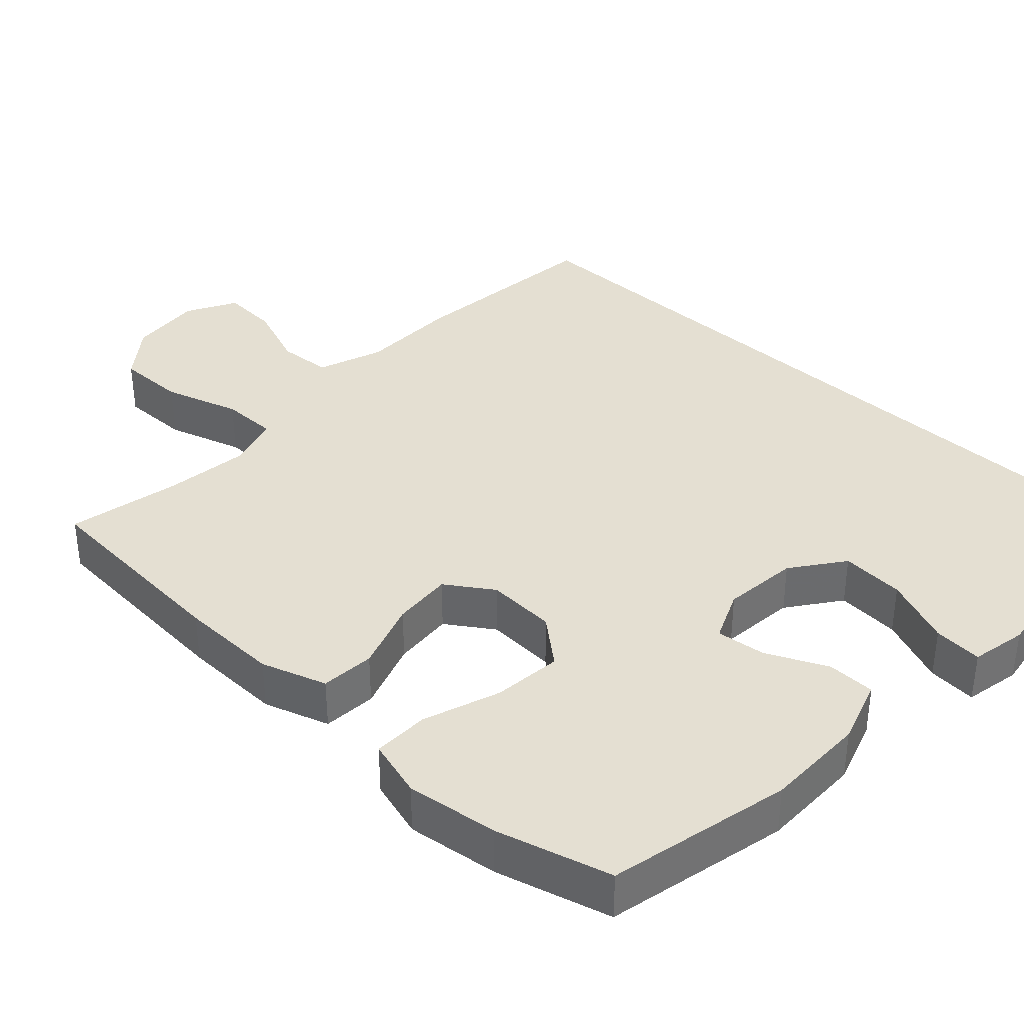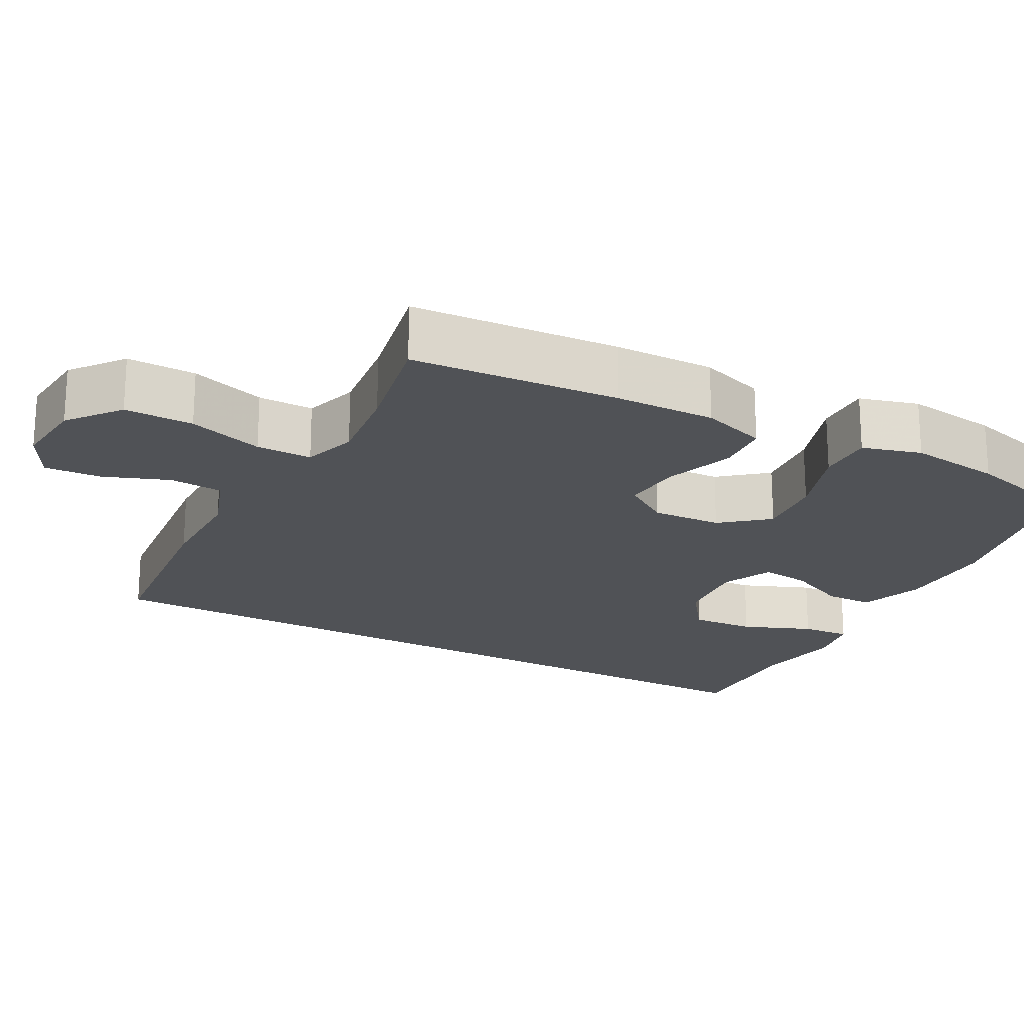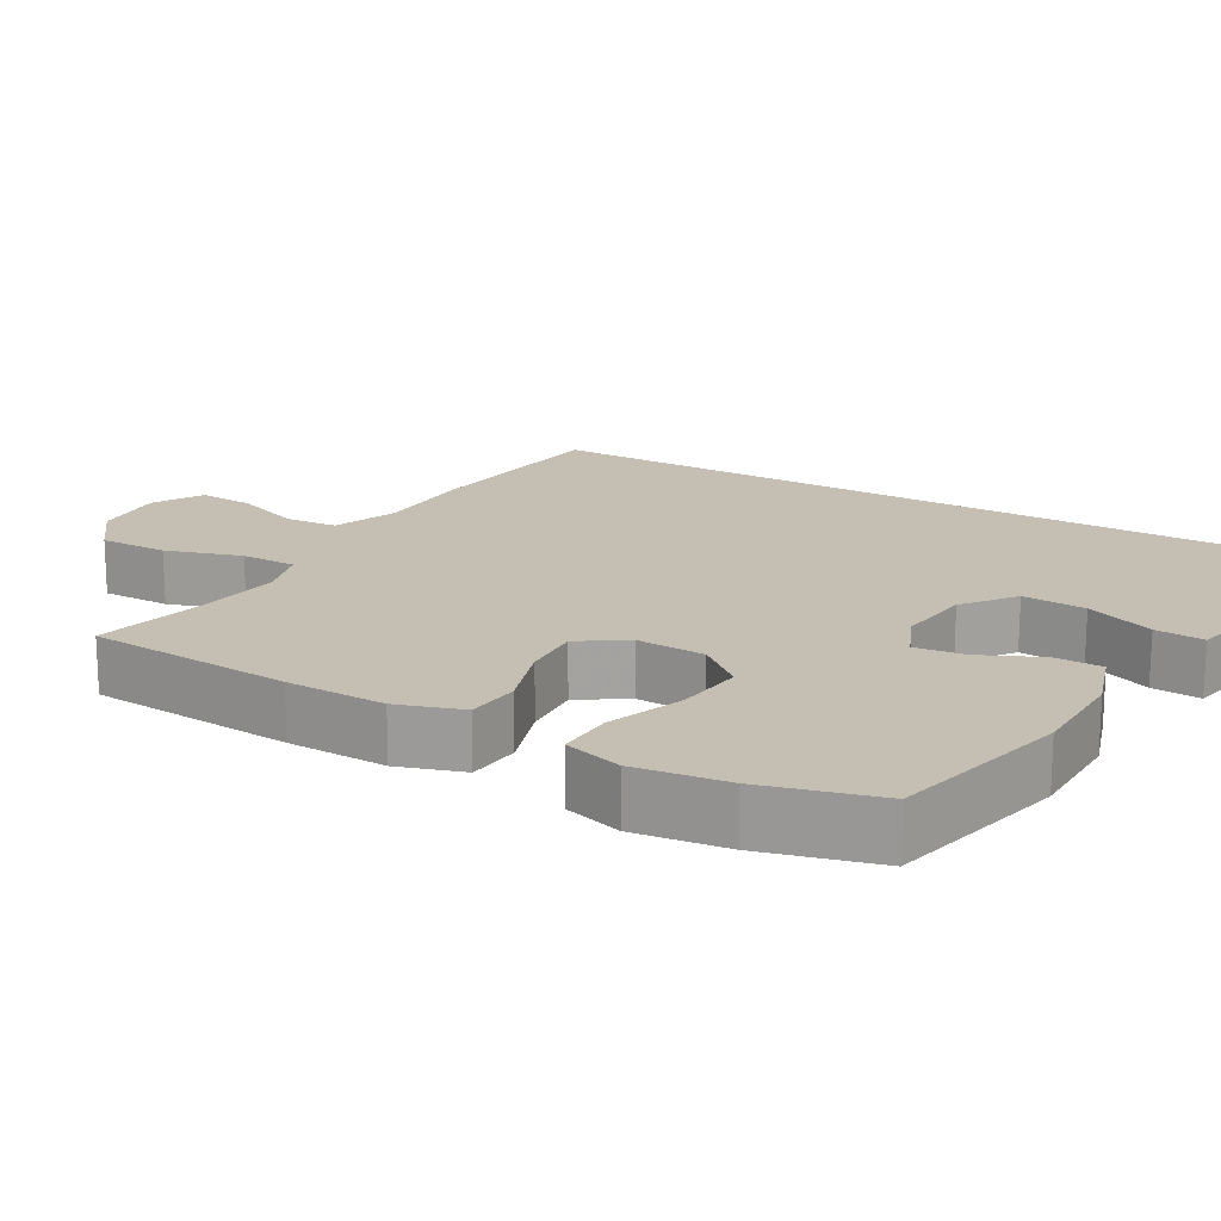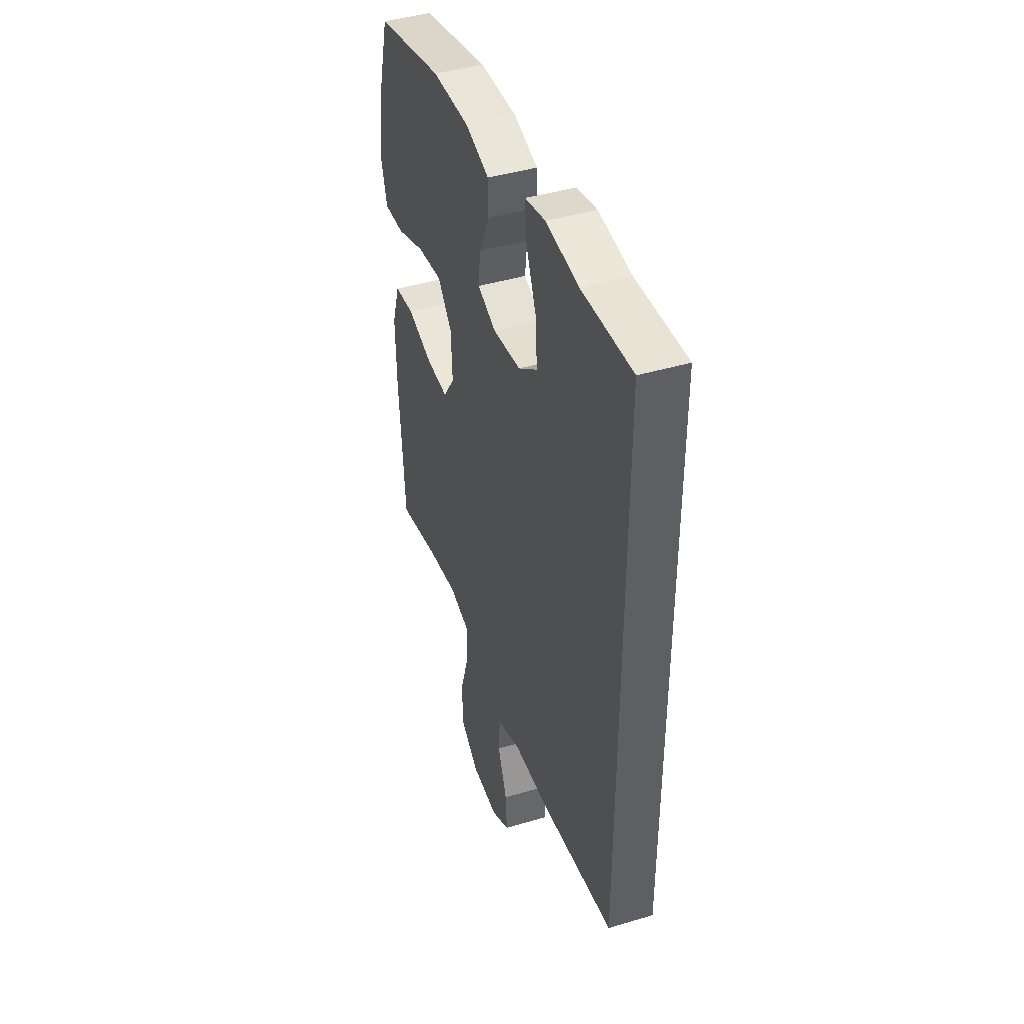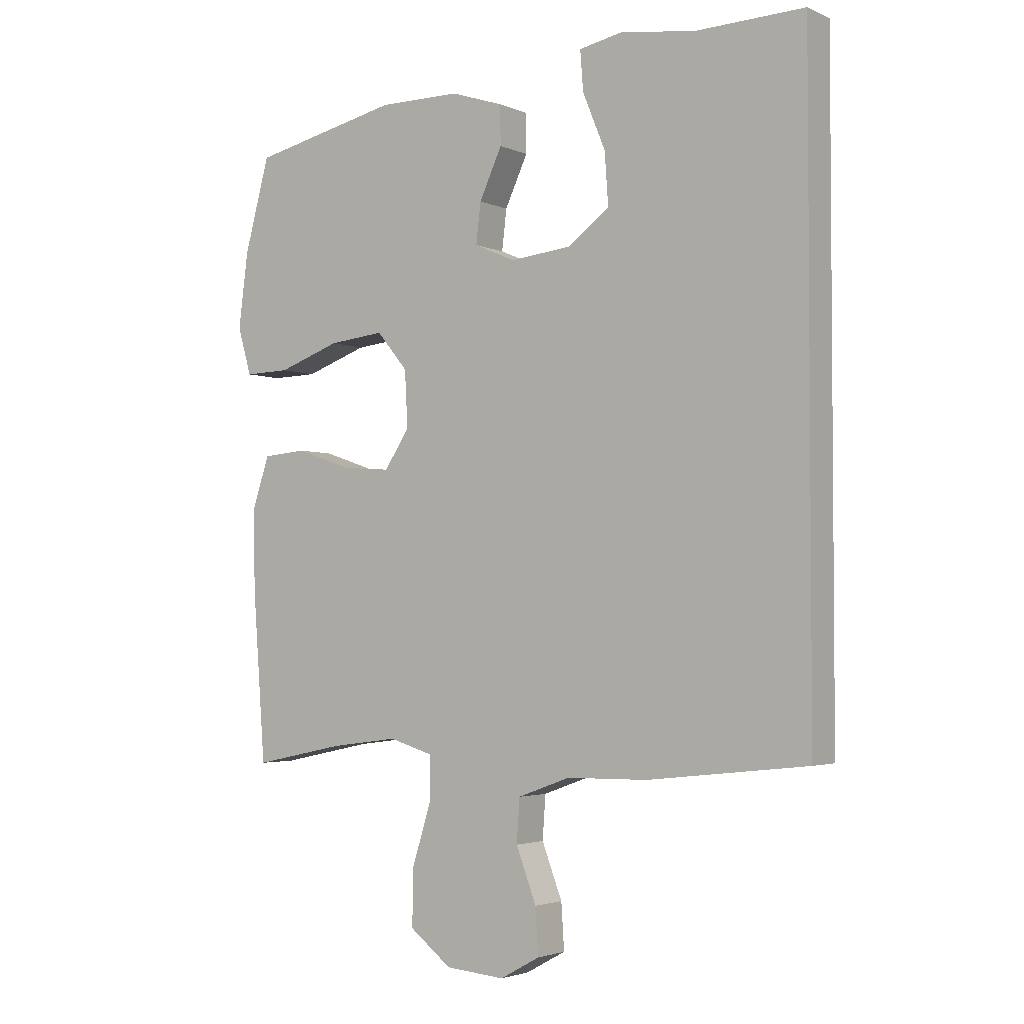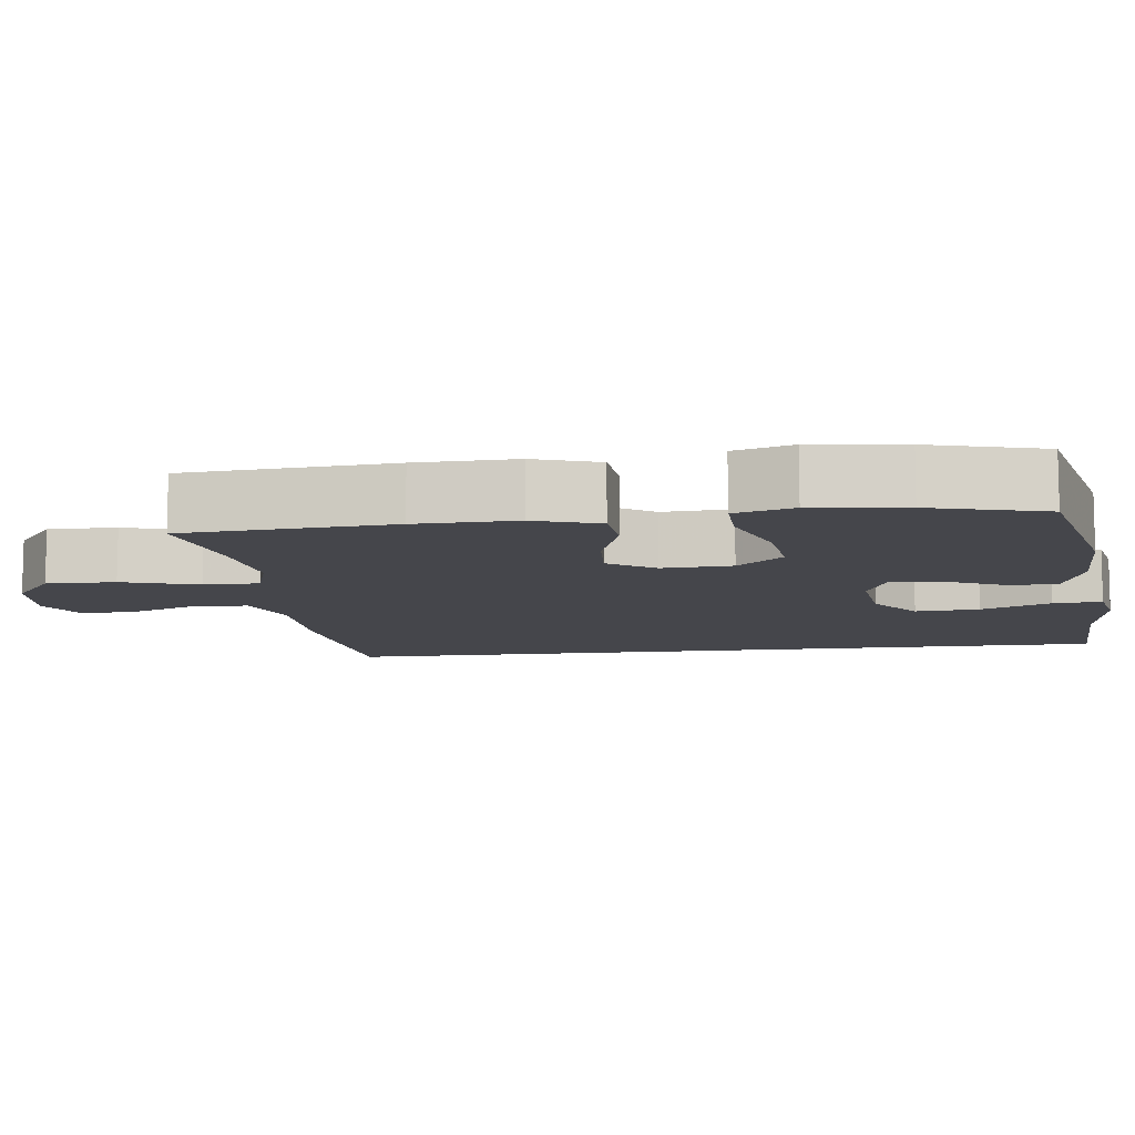
<metadata>
{"format":"obj","ext":"obj","renderer":"f3d","projection":"perspective","resolution":1024,"background":"white","views":[{"elev":37.1,"azim":-47.2,"up":"+Y"},{"elev":-20.8,"azim":-118.7,"up":"+Y"},{"elev":17.6,"azim":-59.7,"up":"+Y"},{"elev":43.1,"azim":70.5,"up":"+Z"},{"elev":-2.9,"azim":34.7,"up":"+Z"},{"elev":-10.1,"azim":-82.7,"up":"+Y"}]}
</metadata>
<code>
v -0.5 0.07 0.5
v -0.252 0.07 0.555
v -0.115 0.07 0.555
v -0.027 0.07 0.526
v -0.026 0.07 0.461
v -0.064 0.07 0.379
v -0.072 0.07 0.312
v -0.003 0.07 0.282
v 0.099 0.07 0.293
v 0.169 0.07 0.345
v 0.163 0.07 0.431
v 0.125 0.07 0.524
v 0.12 0.07 0.59
v 0.195 0.07 0.605
v 0.315 0.07 0.587
v 0.5 0.07 0.593
v 0.5 0.07 -0.469
v 0.232 0.07 -0.499
v 0.097 0.07 -0.501
v 0.009 0.07 -0.533
v 0.004 0.07 -0.605
v 0.038 0.07 -0.694
v 0.043 0.07 -0.77
v -0.024 0.07 -0.807
v -0.123 0.07 -0.799
v -0.193 0.07 -0.745
v -0.192 0.07 -0.652
v -0.16 0.07 -0.55
v -0.16 0.07 -0.475
v -0.233 0.07 -0.453
v -0.348 0.07 -0.468
v -0.5 0.07 -0.5
v -0.521 0.07 -0.22
v -0.524 0.07 -0.085
v -0.495 0.07 0.003
v -0.422 0.07 0.009
v -0.328 0.07 -0.023
v -0.247 0.07 -0.029
v -0.205 0.07 0.034
v -0.21 0.07 0.128
v -0.262 0.07 0.19
v -0.355 0.07 0.18
v -0.459 0.07 0.143
v -0.535 0.07 0.141
v -0.558 0.07 0.22
v -0.542 0.07 0.345
v -0.5 0 0.5
v -0.252 0 0.555
v -0.115 0 0.555
v -0.027 0 0.526
v -0.026 0 0.461
v -0.064 0 0.379
v -0.072 0 0.312
v -0.003 0 0.282
v 0.099 0 0.293
v 0.169 0 0.345
v 0.163 0 0.431
v 0.125 0 0.524
v 0.12 0 0.59
v 0.195 0 0.605
v 0.315 0 0.587
v 0.5 0 0.593
v 0.5 0 -0.469
v 0.232 0 -0.499
v 0.097 0 -0.501
v 0.009 0 -0.533
v 0.004 0 -0.605
v 0.038 0 -0.694
v 0.043 0 -0.77
v -0.024 0 -0.807
v -0.123 0 -0.799
v -0.193 0 -0.745
v -0.192 0 -0.652
v -0.16 0 -0.55
v -0.16 0 -0.475
v -0.233 0 -0.453
v -0.348 0 -0.468
v -0.5 0 -0.5
v -0.521 0 -0.22
v -0.524 0 -0.085
v -0.495 0 0.003
v -0.422 0 0.009
v -0.328 0 -0.023
v -0.247 0 -0.029
v -0.205 0 0.034
v -0.21 0 0.128
v -0.262 0 0.19
v -0.355 0 0.18
v -0.459 0 0.143
v -0.535 0 0.141
v -0.558 0 0.22
v -0.542 0 0.345
f 42 43 44 45
f 41 42 45 46
f 34 35 36 37
f 34 37 38
f 31 32 33 34
f 30 31 34 38
f 29 30 38 39
f 25 26 27 28
f 25 28 29
f 21 22 23 24
f 20 21 24 25
f 16 17 18 19
f 15 16 19 20
f 11 12 13 14
f 10 11 14 15
f 3 4 5 6
f 3 6 7
f 2 3 7
f 41 46 1 2
f 40 41 2 7
f 39 40 7 8
f 29 39 8 9
f 25 29 9 10
f 10 15 20 25
f 91 90 89 88
f 92 91 88 87
f 83 82 81 80
f 84 83 80
f 80 79 78 77
f 84 80 77 76
f 85 84 76 75
f 74 73 72 71
f 75 74 71
f 70 69 68 67
f 71 70 67 66
f 65 64 63 62
f 66 65 62 61
f 60 59 58 57
f 61 60 57 56
f 52 51 50 49
f 53 52 49
f 53 49 48
f 48 47 92 87
f 53 48 87 86
f 54 53 86 85
f 55 54 85 75
f 56 55 75 71
f 71 66 61 56
f 1 47 48 2
f 2 48 49 3
f 3 49 50 4
f 4 50 51 5
f 5 51 52 6
f 6 52 53 7
f 7 53 54 8
f 8 54 55 9
f 9 55 56 10
f 10 56 57 11
f 11 57 58 12
f 12 58 59 13
f 13 59 60 14
f 14 60 61 15
f 15 61 62 16
f 16 62 63 17
f 17 63 64 18
f 18 64 65 19
f 19 65 66 20
f 20 66 67 21
f 21 67 68 22
f 22 68 69 23
f 23 69 70 24
f 24 70 71 25
f 25 71 72 26
f 26 72 73 27
f 27 73 74 28
f 28 74 75 29
f 29 75 76 30
f 30 76 77 31
f 31 77 78 32
f 32 78 79 33
f 33 79 80 34
f 34 80 81 35
f 35 81 82 36
f 36 82 83 37
f 37 83 84 38
f 38 84 85 39
f 39 85 86 40
f 40 86 87 41
f 41 87 88 42
f 42 88 89 43
f 43 89 90 44
f 44 90 91 45
f 45 91 92 46
f 46 92 47 1

</code>
